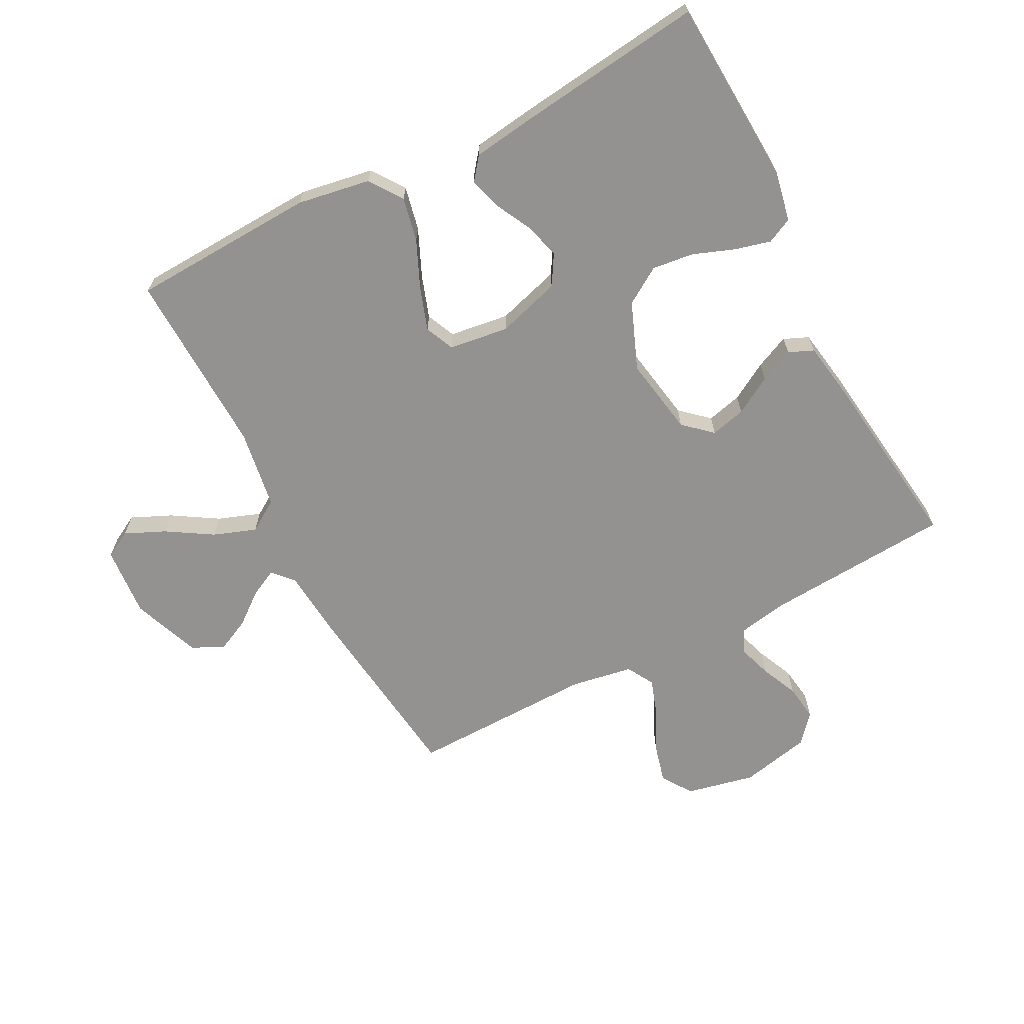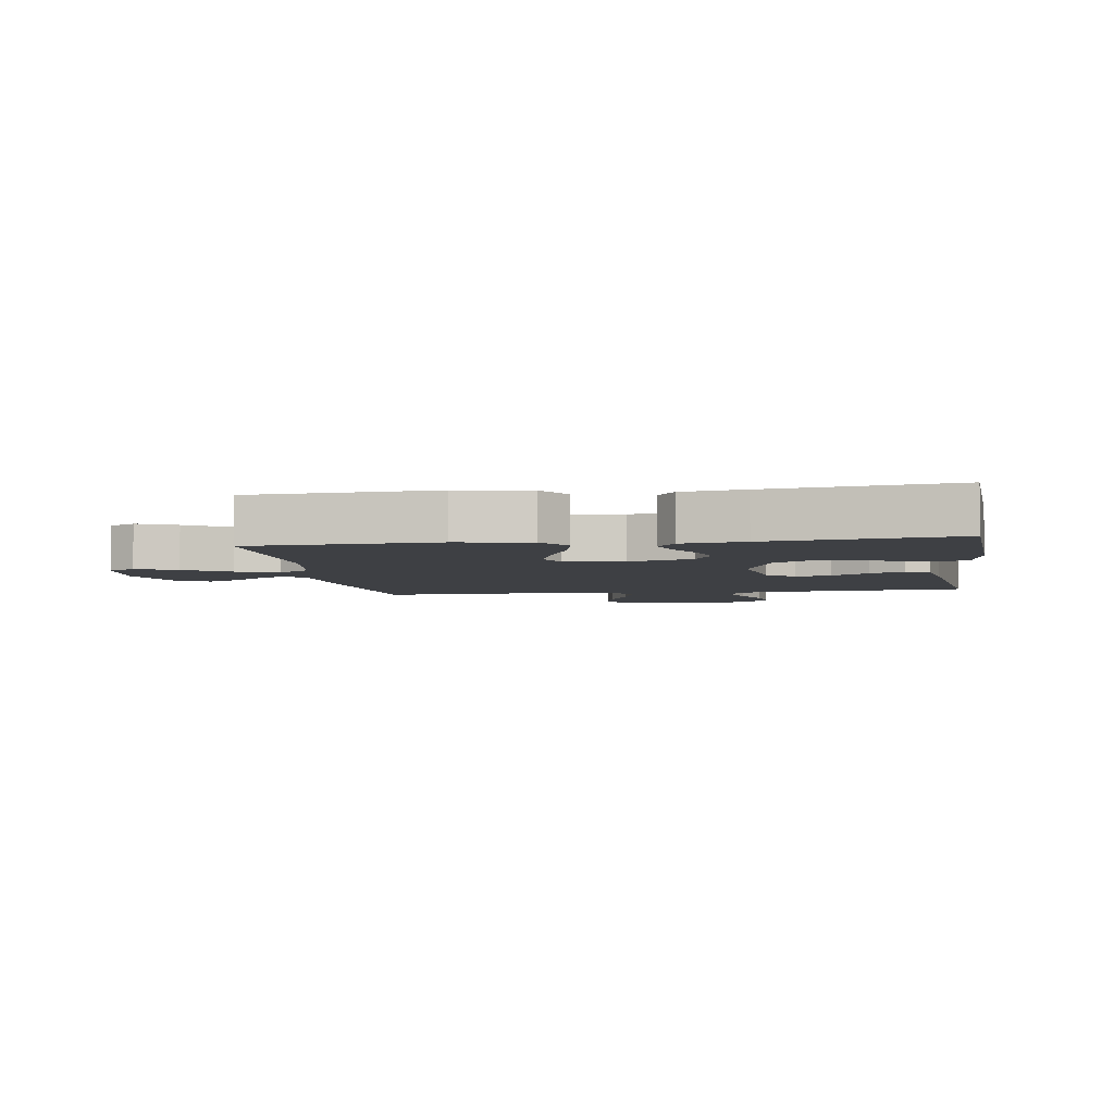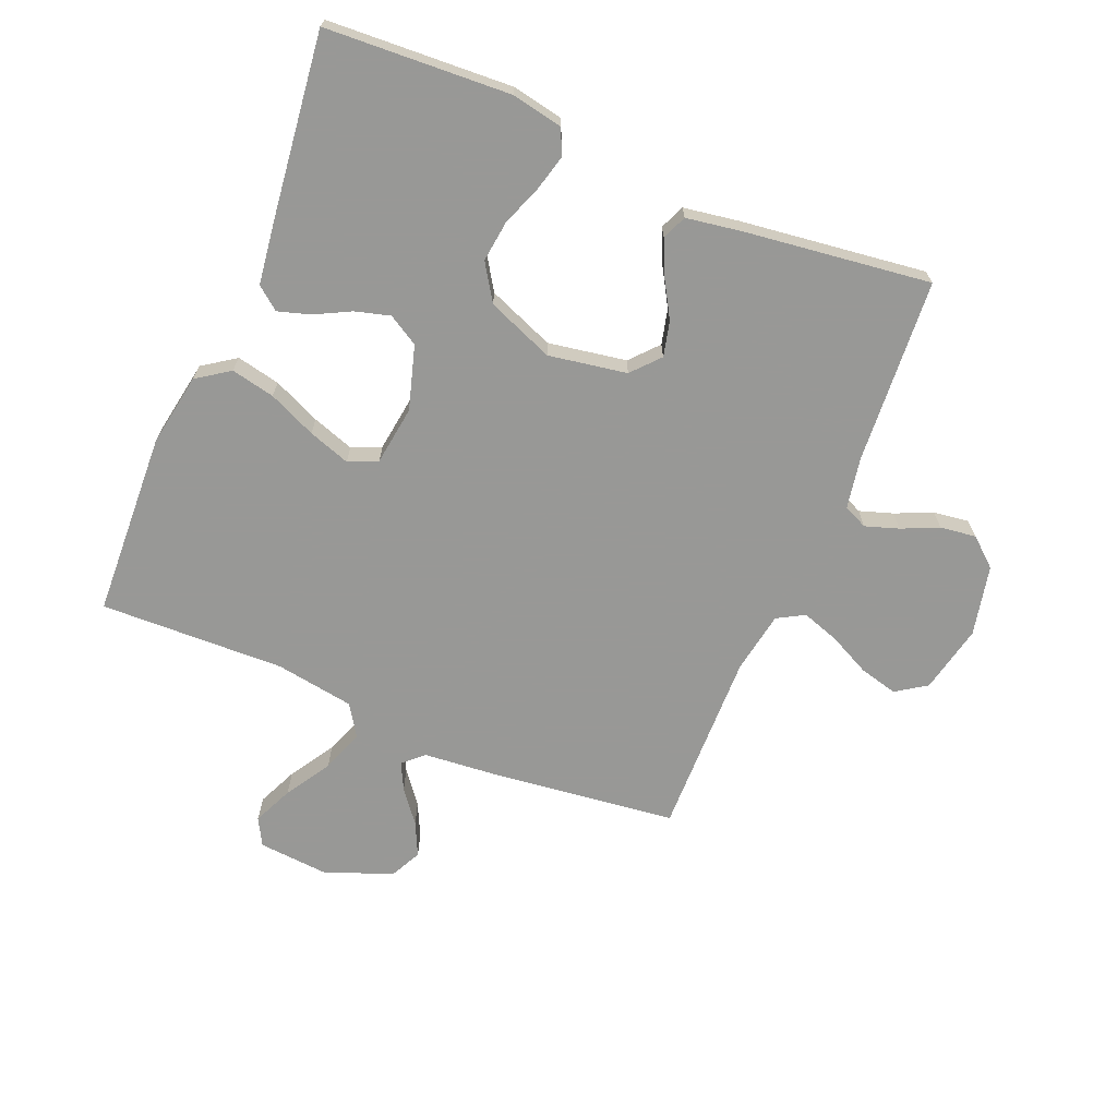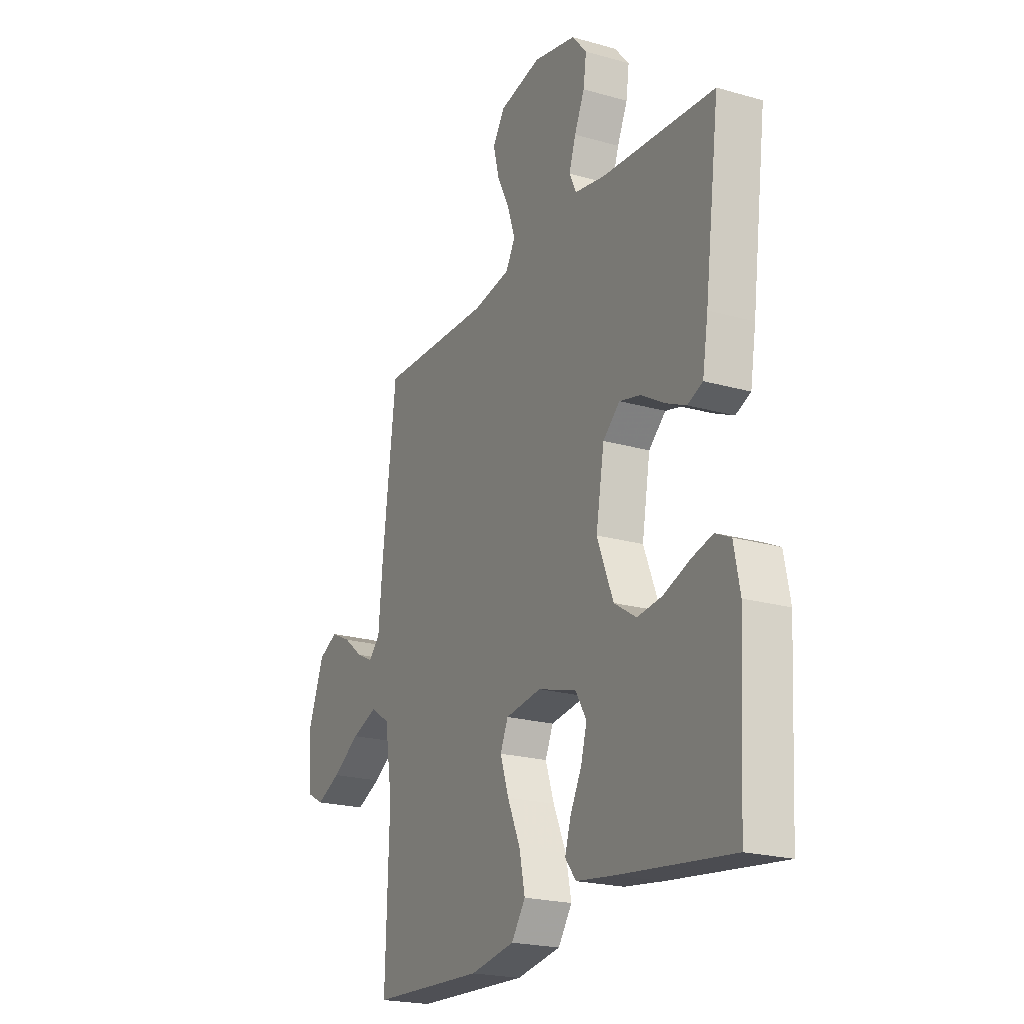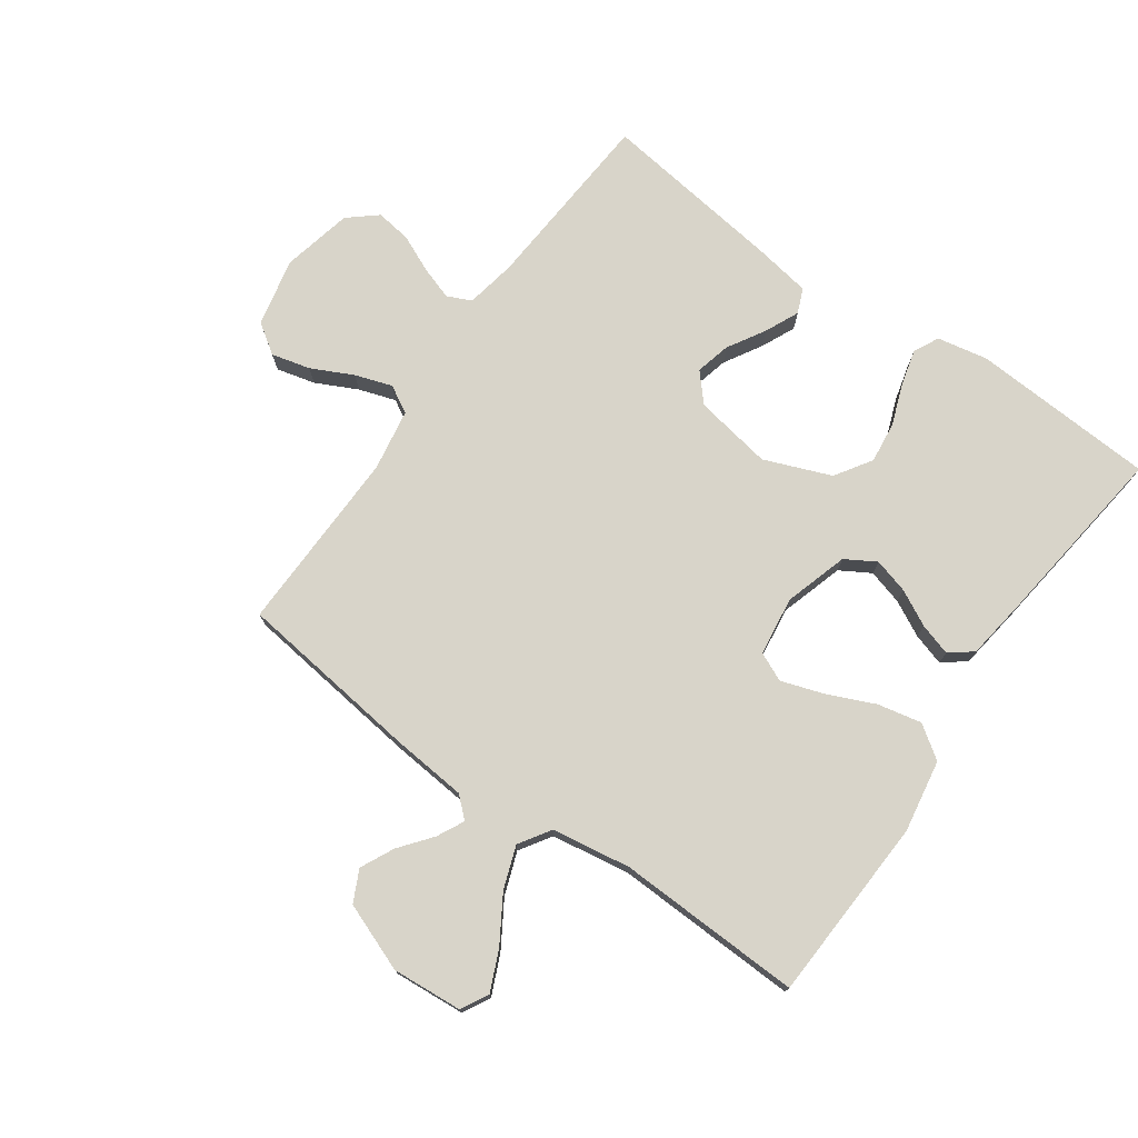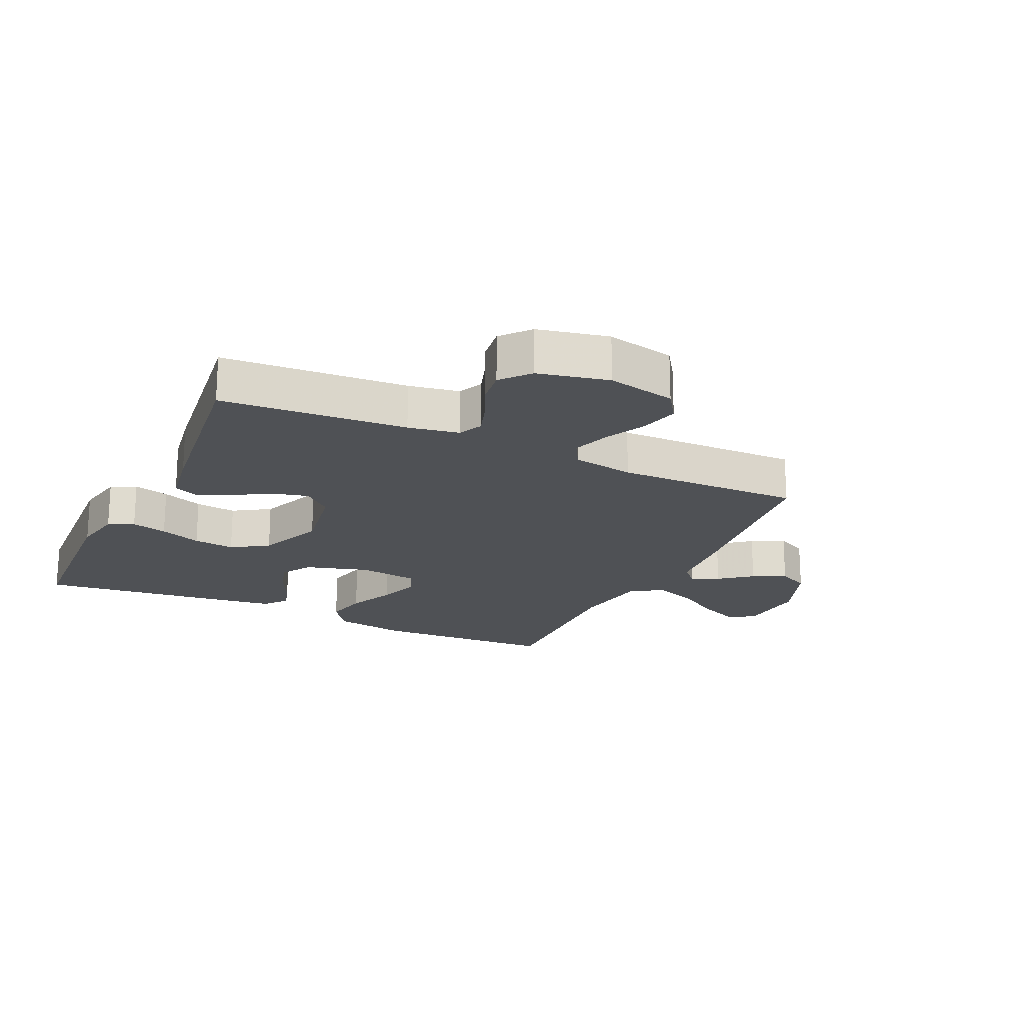
<metadata>
{"format":"obj","ext":"obj","renderer":"f3d","projection":"perspective","resolution":1024,"background":"white","views":[{"elev":-66.5,"azim":-152.6,"up":"+Y"},{"elev":-4.8,"azim":-171.5,"up":"+Y"},{"elev":-68.5,"azim":-112.7,"up":"+Y"},{"elev":-21.6,"azim":-116.7,"up":"+Z"},{"elev":75.1,"azim":125.3,"up":"+Y"},{"elev":-19.7,"azim":-25.2,"up":"+Y"}]}
</metadata>
<code>
v -0.5 0.07 -0.5
v -0.517 0.07 -0.2
v -0.501 0.07 -0.118
v -0.46 0.07 -0.098
v -0.402 0.07 -0.113
v -0.335 0.07 -0.138
v -0.268 0.07 -0.146
v -0.209 0.07 -0.108
v -0.166 0.07 0
v -0.188 0.07 0.127
v -0.233 0.07 0.167
v -0.29 0.07 0.153
v -0.351 0.07 0.117
v -0.406 0.07 0.092
v -0.446 0.07 0.109
v -0.461 0.07 0.2
v -0.5 0.07 0.5
v -0.2 0.07 0.521
v -0.118 0.07 0.536
v -0.1 0.07 0.575
v -0.118 0.07 0.629
v -0.145 0.07 0.689
v -0.153 0.07 0.747
v -0.114 0.07 0.793
v 0 0.07 0.818
v 0.111 0.07 0.794
v 0.144 0.07 0.745
v 0.128 0.07 0.682
v 0.095 0.07 0.615
v 0.075 0.07 0.555
v 0.1 0.07 0.511
v 0.2 0.07 0.494
v 0.5 0.07 0.5
v 0.537 0.07 0.2
v 0.548 0.07 0.079
v 0.578 0.07 0.046
v 0.622 0.07 0.068
v 0.674 0.07 0.109
v 0.728 0.07 0.135
v 0.779 0.07 0.11
v 0.821 0.07 0
v 0.812 0.07 -0.114
v 0.768 0.07 -0.138
v 0.703 0.07 -0.109
v 0.63 0.07 -0.064
v 0.561 0.07 -0.039
v 0.51 0.07 -0.072
v 0.49 0.07 -0.2
v 0.5 0.07 -0.5
v 0.2 0.07 -0.514
v 0.082 0.07 -0.494
v 0.045 0.07 -0.441
v 0.06 0.07 -0.37
v 0.094 0.07 -0.293
v 0.117 0.07 -0.225
v 0.096 0.07 -0.178
v 0 0.07 -0.165
v -0.103 0.07 -0.196
v -0.132 0.07 -0.245
v -0.116 0.07 -0.302
v -0.086 0.07 -0.36
v -0.07 0.07 -0.412
v -0.099 0.07 -0.449
v -0.2 0.07 -0.463
v -0.5 0 -0.5
v -0.517 0 -0.2
v -0.501 0 -0.118
v -0.46 0 -0.098
v -0.402 0 -0.113
v -0.335 0 -0.138
v -0.268 0 -0.146
v -0.209 0 -0.108
v -0.166 0 0
v -0.188 0 0.127
v -0.233 0 0.167
v -0.29 0 0.153
v -0.351 0 0.117
v -0.406 0 0.092
v -0.446 0 0.109
v -0.461 0 0.2
v -0.5 0 0.5
v -0.2 0 0.521
v -0.118 0 0.536
v -0.1 0 0.575
v -0.118 0 0.629
v -0.145 0 0.689
v -0.153 0 0.747
v -0.114 0 0.793
v 0 0 0.818
v 0.111 0 0.794
v 0.144 0 0.745
v 0.128 0 0.682
v 0.095 0 0.615
v 0.075 0 0.555
v 0.1 0 0.511
v 0.2 0 0.494
v 0.5 0 0.5
v 0.537 0 0.2
v 0.548 0 0.079
v 0.578 0 0.046
v 0.622 0 0.068
v 0.674 0 0.109
v 0.728 0 0.135
v 0.779 0 0.11
v 0.821 0 0
v 0.812 0 -0.114
v 0.768 0 -0.138
v 0.703 0 -0.109
v 0.63 0 -0.064
v 0.561 0 -0.039
v 0.51 0 -0.072
v 0.49 0 -0.2
v 0.5 0 -0.5
v 0.2 0 -0.514
v 0.082 0 -0.494
v 0.045 0 -0.441
v 0.06 0 -0.37
v 0.094 0 -0.293
v 0.117 0 -0.225
v 0.096 0 -0.178
v 0 0 -0.165
v -0.103 0 -0.196
v -0.132 0 -0.245
v -0.116 0 -0.302
v -0.086 0 -0.36
v -0.07 0 -0.412
v -0.099 0 -0.449
v -0.2 0 -0.463
f 4 5 6
f 3 4 6
f 2 3 6
f 1 2 6
f 64 1 6
f 63 64 6
f 62 63 6
f 61 62 6
f 60 61 6
f 59 60 6 7
f 58 59 7 8
f 57 58 8 9
f 56 57 9 10
f 52 53 54
f 51 52 54
f 50 51 54
f 49 50 54
f 48 49 54
f 47 48 54 55
f 46 47 55 56
f 43 44 45
f 42 43 45
f 41 42 45
f 40 41 45
f 39 40 45
f 38 39 45
f 37 38 45
f 36 37 45 46
f 46 56 10
f 36 46 10
f 35 36 10
f 35 10 11
f 34 35 11
f 33 34 11
f 32 33 11
f 27 28 29
f 26 27 29
f 25 26 29
f 24 25 29
f 23 24 29
f 22 23 29
f 21 22 29
f 20 21 29 30
f 19 20 30 31
f 16 17 18
f 15 16 18
f 14 15 18
f 13 14 18
f 12 13 18
f 19 31 32
f 18 19 32
f 12 18 32
f 11 12 32
f 70 69 68
f 70 68 67
f 70 67 66
f 70 66 65
f 70 65 128
f 70 128 127
f 70 127 126
f 70 126 125
f 70 125 124
f 71 70 124 123
f 72 71 123 122
f 73 72 122 121
f 74 73 121 120
f 118 117 116
f 118 116 115
f 118 115 114
f 118 114 113
f 118 113 112
f 119 118 112 111
f 120 119 111 110
f 109 108 107
f 109 107 106
f 109 106 105
f 109 105 104
f 109 104 103
f 109 103 102
f 109 102 101
f 110 109 101 100
f 74 120 110
f 74 110 100
f 74 100 99
f 75 74 99
f 75 99 98
f 75 98 97
f 75 97 96
f 93 92 91
f 93 91 90
f 93 90 89
f 93 89 88
f 93 88 87
f 93 87 86
f 93 86 85
f 94 93 85 84
f 95 94 84 83
f 82 81 80
f 82 80 79
f 82 79 78
f 82 78 77
f 82 77 76
f 96 95 83
f 96 83 82
f 96 82 76
f 96 76 75
f 1 65 66 2
f 2 66 67 3
f 3 67 68 4
f 4 68 69 5
f 5 69 70 6
f 6 70 71 7
f 7 71 72 8
f 8 72 73 9
f 9 73 74 10
f 10 74 75 11
f 11 75 76 12
f 12 76 77 13
f 13 77 78 14
f 14 78 79 15
f 15 79 80 16
f 16 80 81 17
f 17 81 82 18
f 18 82 83 19
f 19 83 84 20
f 20 84 85 21
f 21 85 86 22
f 22 86 87 23
f 23 87 88 24
f 24 88 89 25
f 25 89 90 26
f 26 90 91 27
f 27 91 92 28
f 28 92 93 29
f 29 93 94 30
f 30 94 95 31
f 31 95 96 32
f 32 96 97 33
f 33 97 98 34
f 34 98 99 35
f 35 99 100 36
f 36 100 101 37
f 37 101 102 38
f 38 102 103 39
f 39 103 104 40
f 40 104 105 41
f 41 105 106 42
f 42 106 107 43
f 43 107 108 44
f 44 108 109 45
f 45 109 110 46
f 46 110 111 47
f 47 111 112 48
f 48 112 113 49
f 49 113 114 50
f 50 114 115 51
f 51 115 116 52
f 52 116 117 53
f 53 117 118 54
f 54 118 119 55
f 55 119 120 56
f 56 120 121 57
f 57 121 122 58
f 58 122 123 59
f 59 123 124 60
f 60 124 125 61
f 61 125 126 62
f 62 126 127 63
f 63 127 128 64
f 64 128 65 1

</code>
